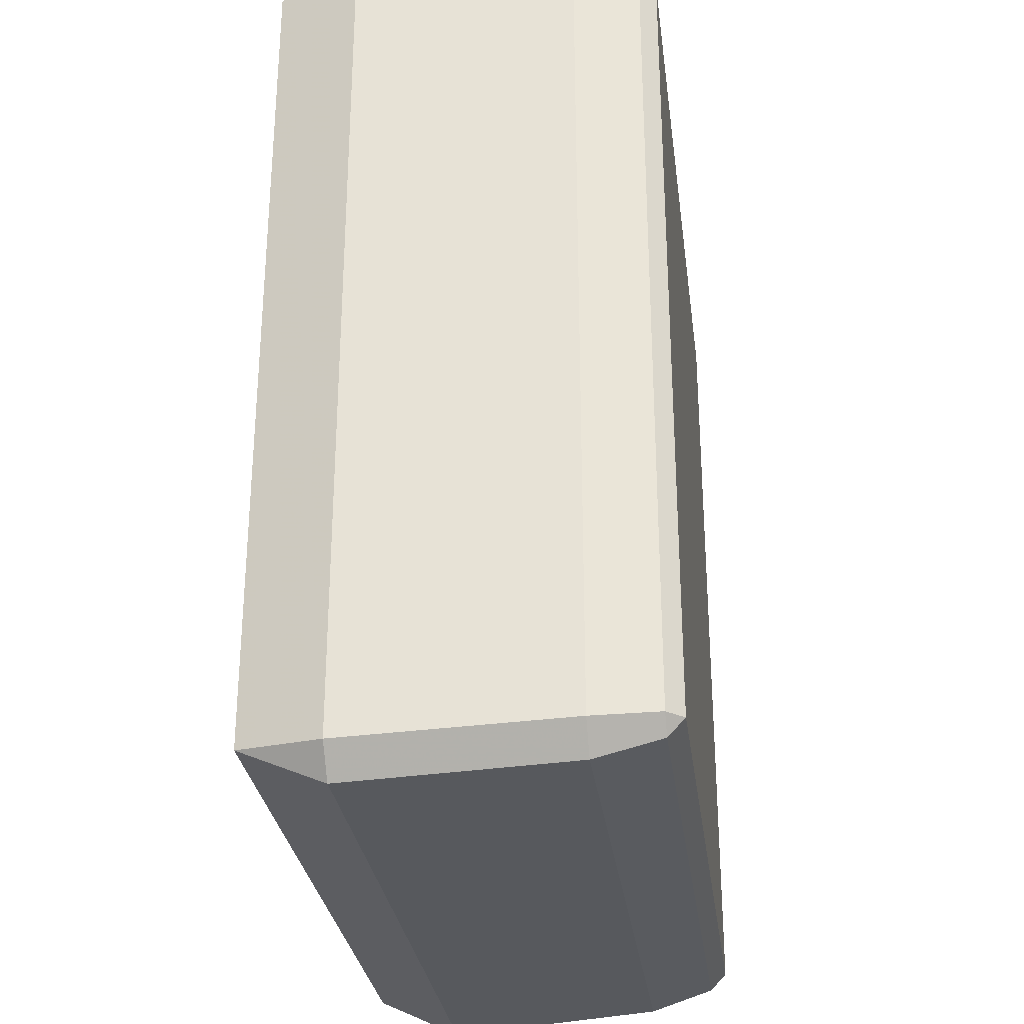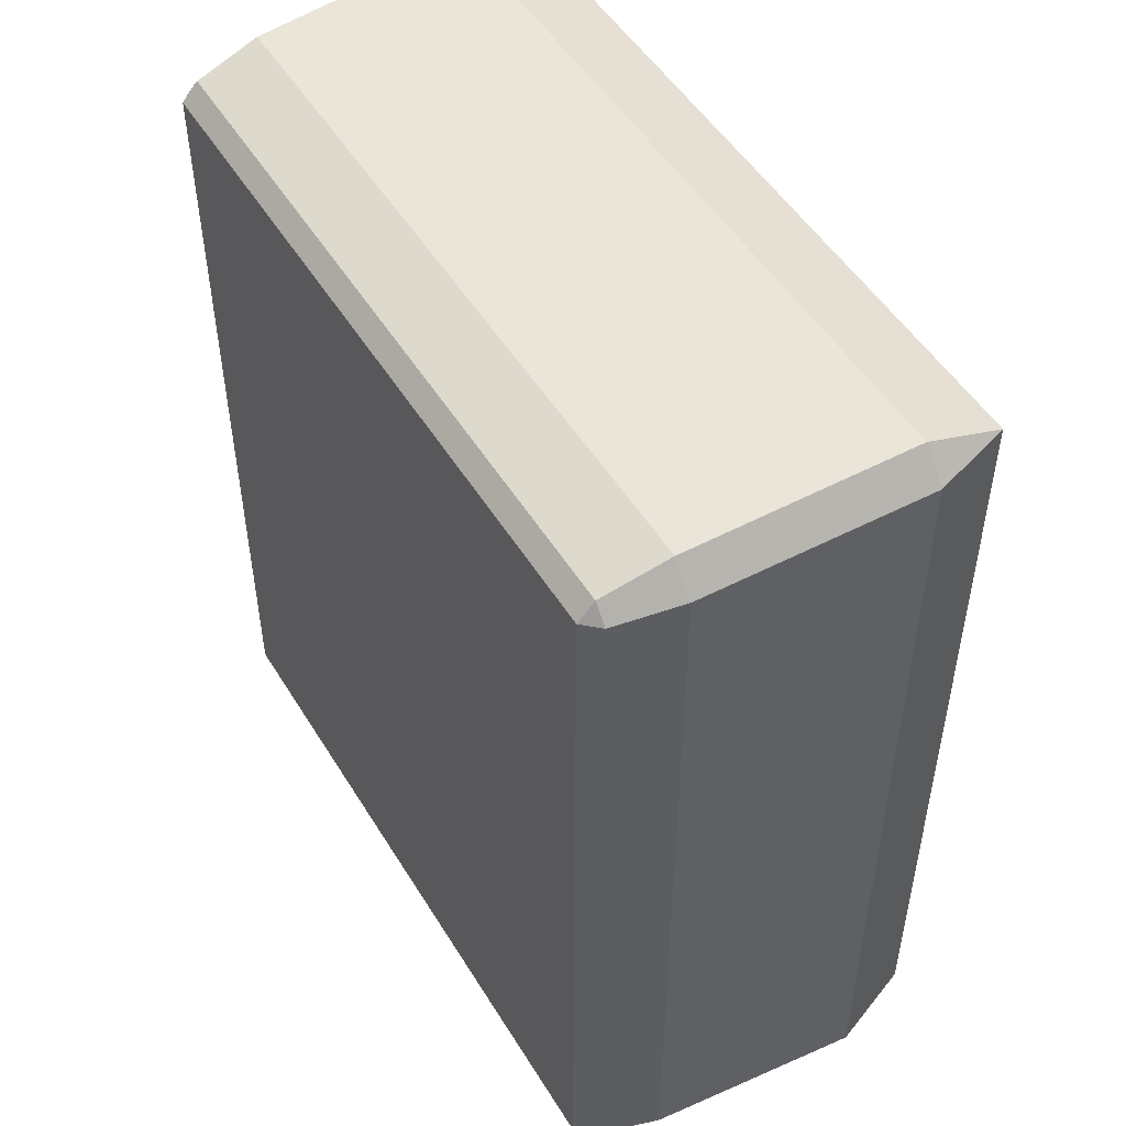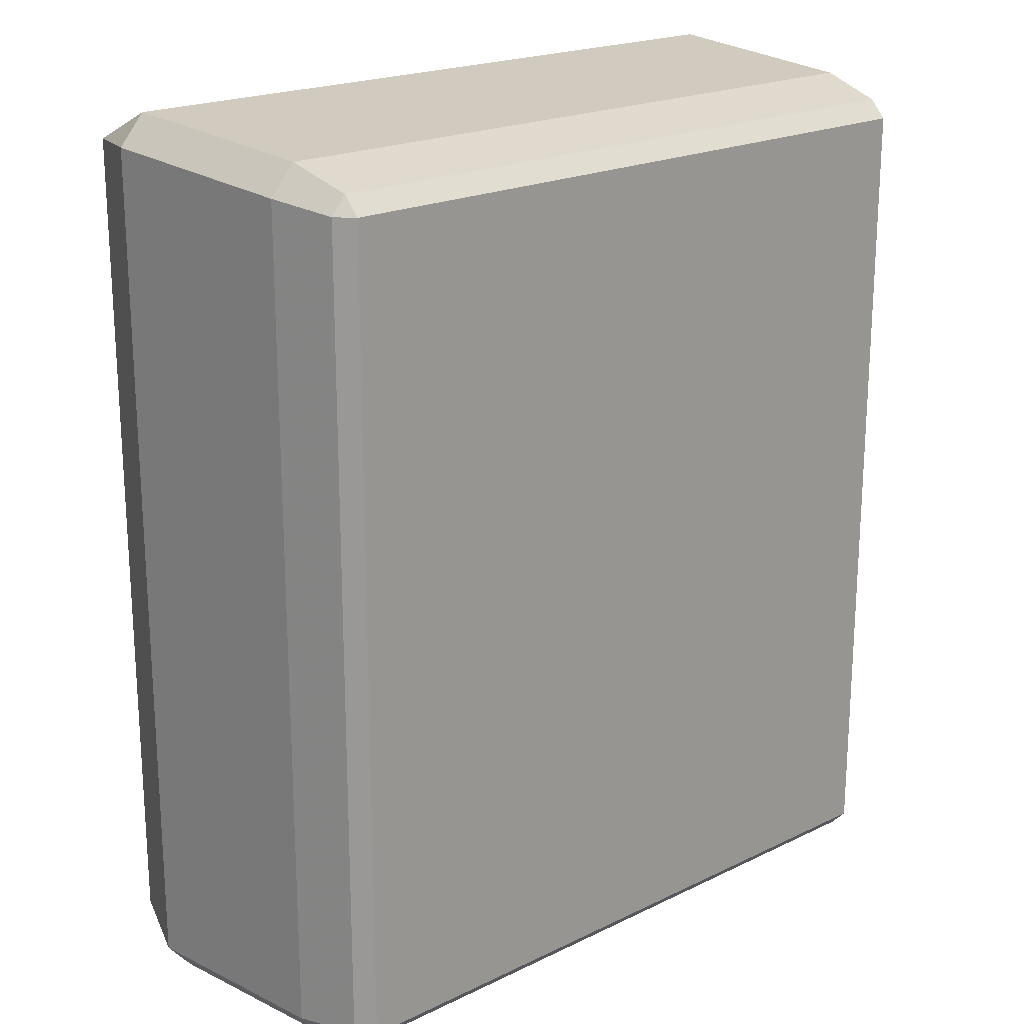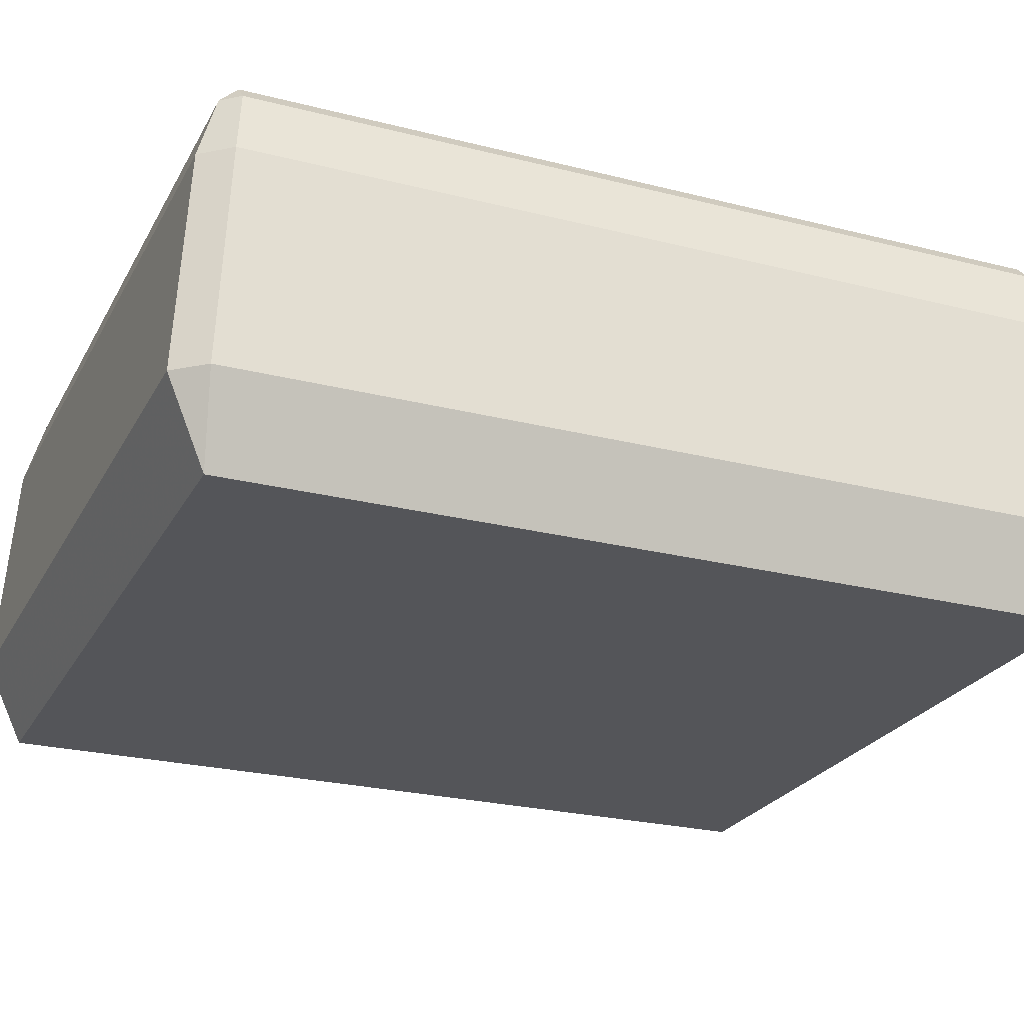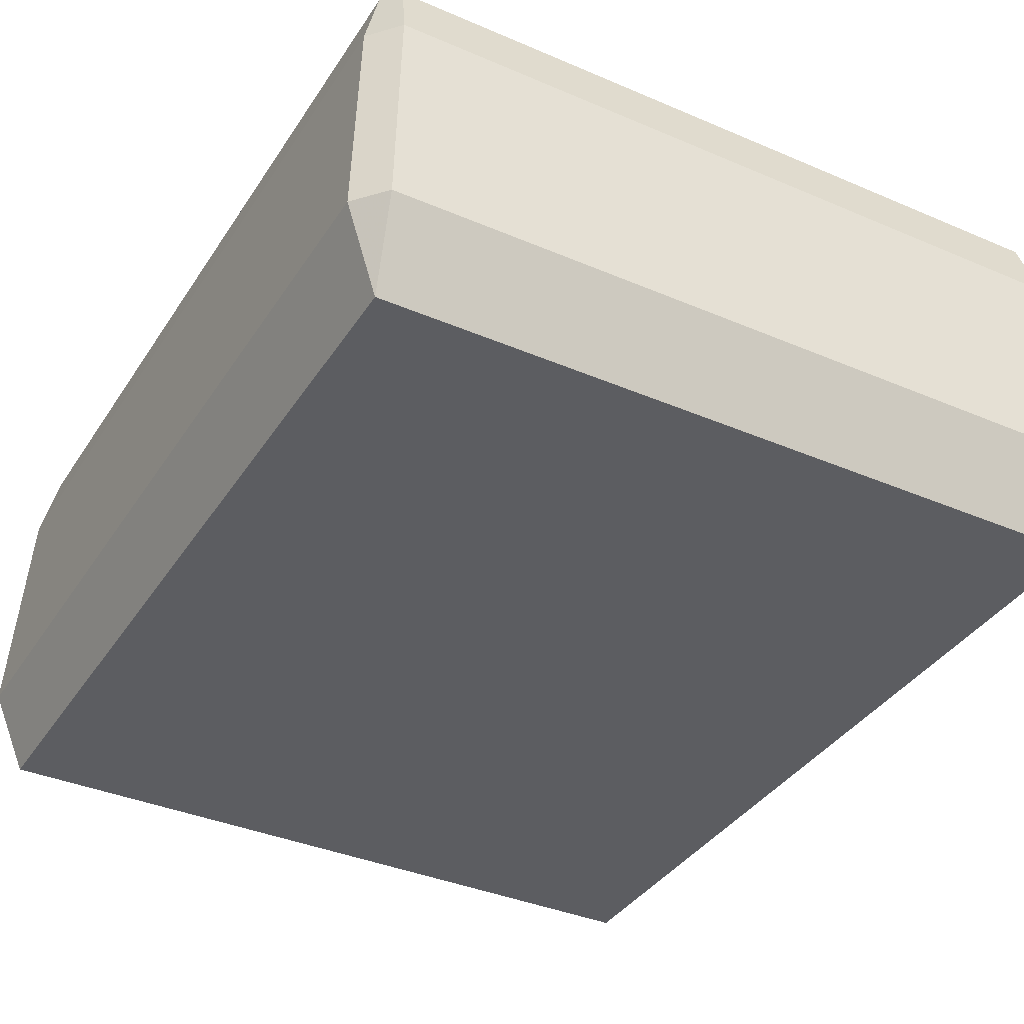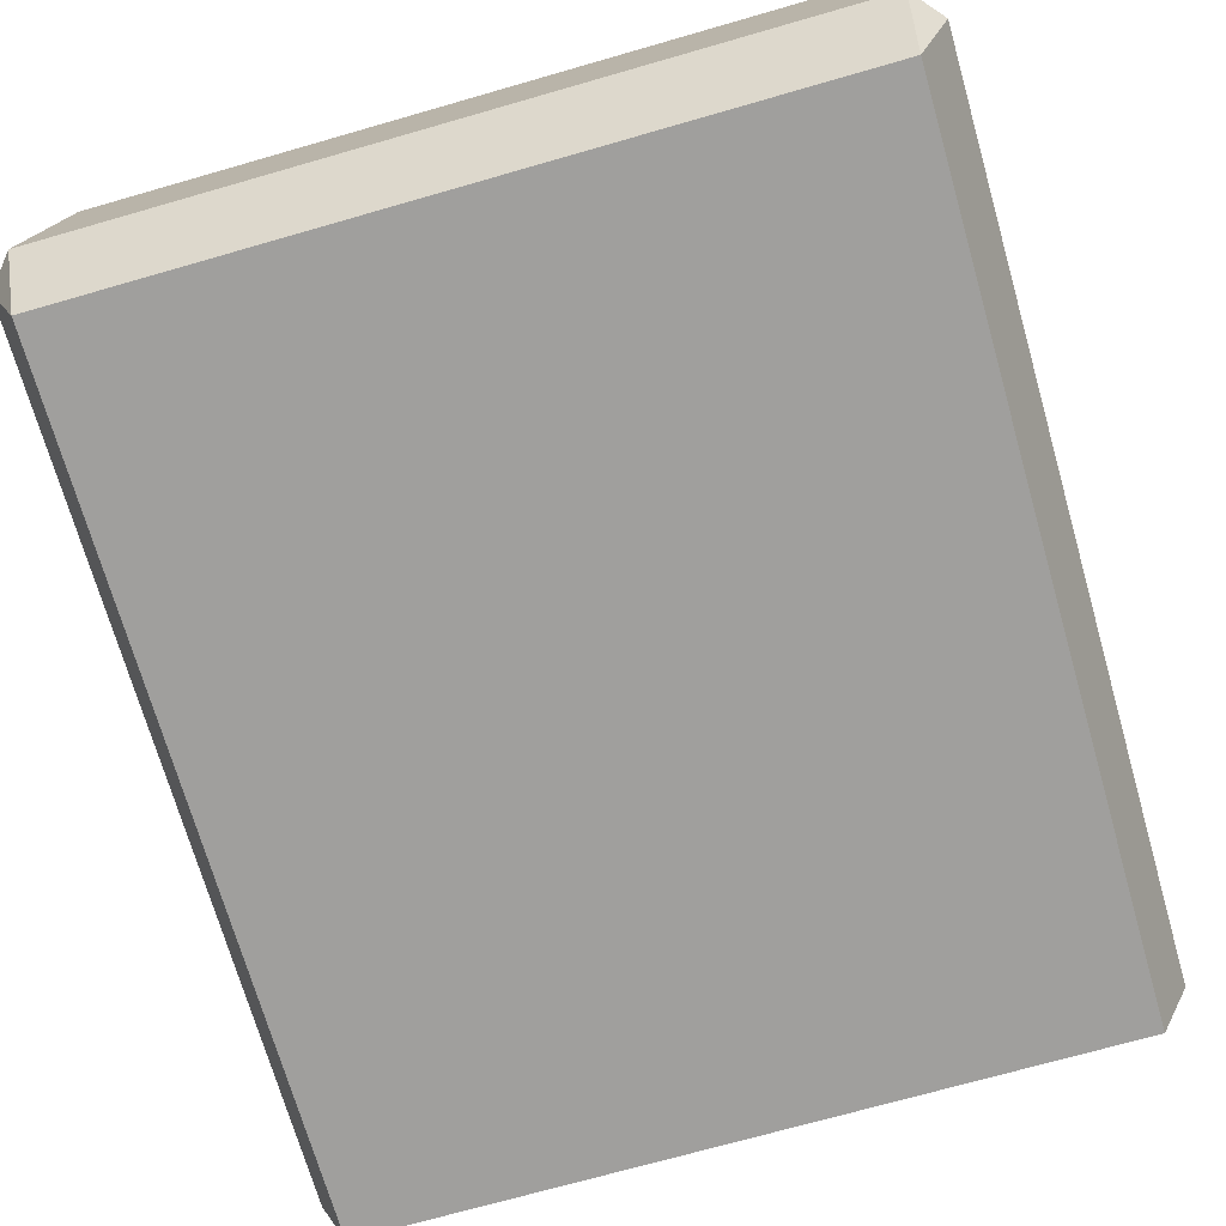
<metadata>
{"format":"obj","ext":"obj","renderer":"f3d","projection":"perspective","resolution":1024,"background":"white","views":[{"elev":-29.4,"azim":97.4,"up":"+Z"},{"elev":50.3,"azim":-120.5,"up":"+Z"},{"elev":20.3,"azim":138.5,"up":"+Z"},{"elev":-24.7,"azim":-112.6,"up":"+Y"},{"elev":-37.1,"azim":151.0,"up":"+Y"},{"elev":-71.4,"azim":16.0,"up":"+Y"}]}
</metadata>
<code>
o 1_-_Button_Button_LOW.001
v -0.6059 0.6759 0.6633
v -0.5864 1.017 0.642
v -0.6059 0.6759 -0.6639
v -0.5557 0.5454 0.651
v -0.5662 0.6759 0.7098
v 0.5667 0.6759 0.7098
v -0.548 1.017 0.687
v -0.5378 1.118 0.6574
v 0.5485 1.017 0.687
v 0.5383 1.118 0.6574
v 0.5869 1.017 0.642
v 0.5869 1.017 -0.6425
v 0.6064 0.6759 0.6633
v 0.5616 1.118 0.6301
v 0.5383 1.143 0.6301
v 0.5616 1.118 -0.6306
v 0.5383 1.118 -0.6579
v 0.5383 1.143 -0.6306
v -0.5378 1.143 -0.6306
v -0.5378 1.143 0.6301
v -0.5378 1.118 -0.6579
v -0.5611 1.118 -0.6306
v -0.5864 1.017 -0.6425
v -0.5611 1.118 0.6301
v -0.548 1.017 -0.6875
v 0.5485 1.017 -0.6875
v -0.5662 0.6759 -0.7104
v 0.5667 0.6759 -0.7104
v -0.5557 0.5454 -0.6516
v 0.5562 0.5454 -0.6516
v 0.6064 0.6759 -0.6639
v 0.5562 0.5454 0.651
f 5 7 2 1
f 1 2 23 3
f 3 29 4 1
f 4 5 1
f 7 5 6 9
f 4 32 6 5
f 7 8 24 2
f 10 8 7 9
f 11 14 10 9
f 9 6 13 11
f 12 11 13 31
f 16 14 11 12
f 18 15 14 16
f 15 10 14
f 18 16 17
f 26 17 16 12
f 19 18 17 21
f 18 19 20 15
f 20 19 22 24
f 19 21 22
f 24 22 23 2
f 23 22 21 25
f 8 20 24
f 25 27 3 23
f 27 25 26 28
f 21 17 26 25
f 29 3 27
f 28 30 29 27
f 32 4 29 30
f 32 30 31 13
f 30 28 31
f 32 13 6
f 12 31 28 26
f 15 20 8 10

</code>
